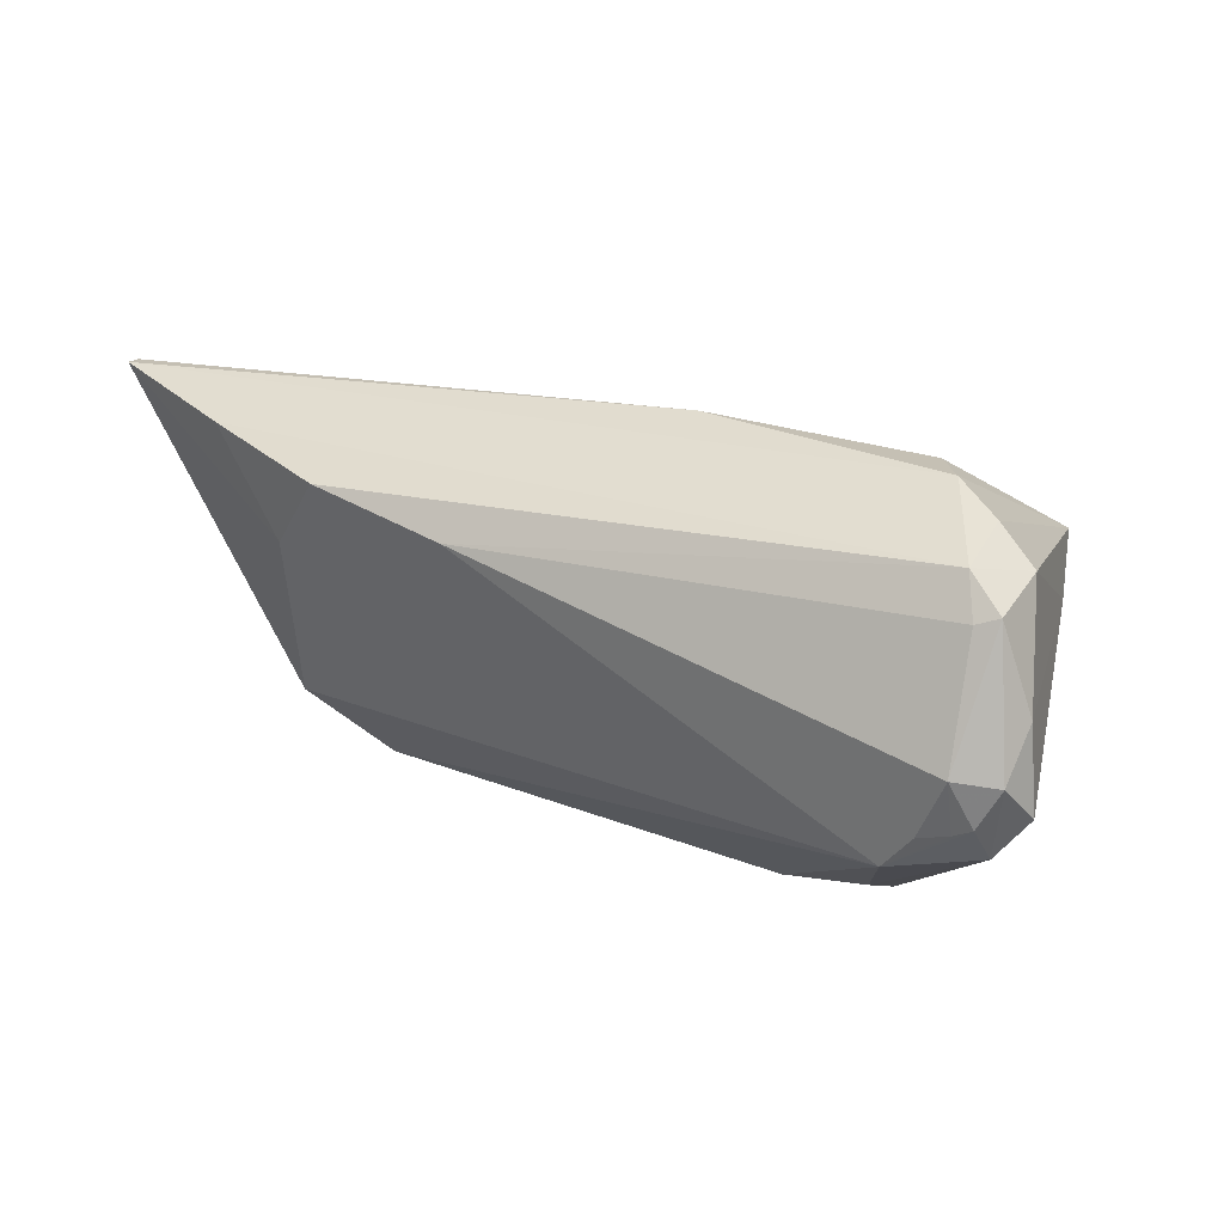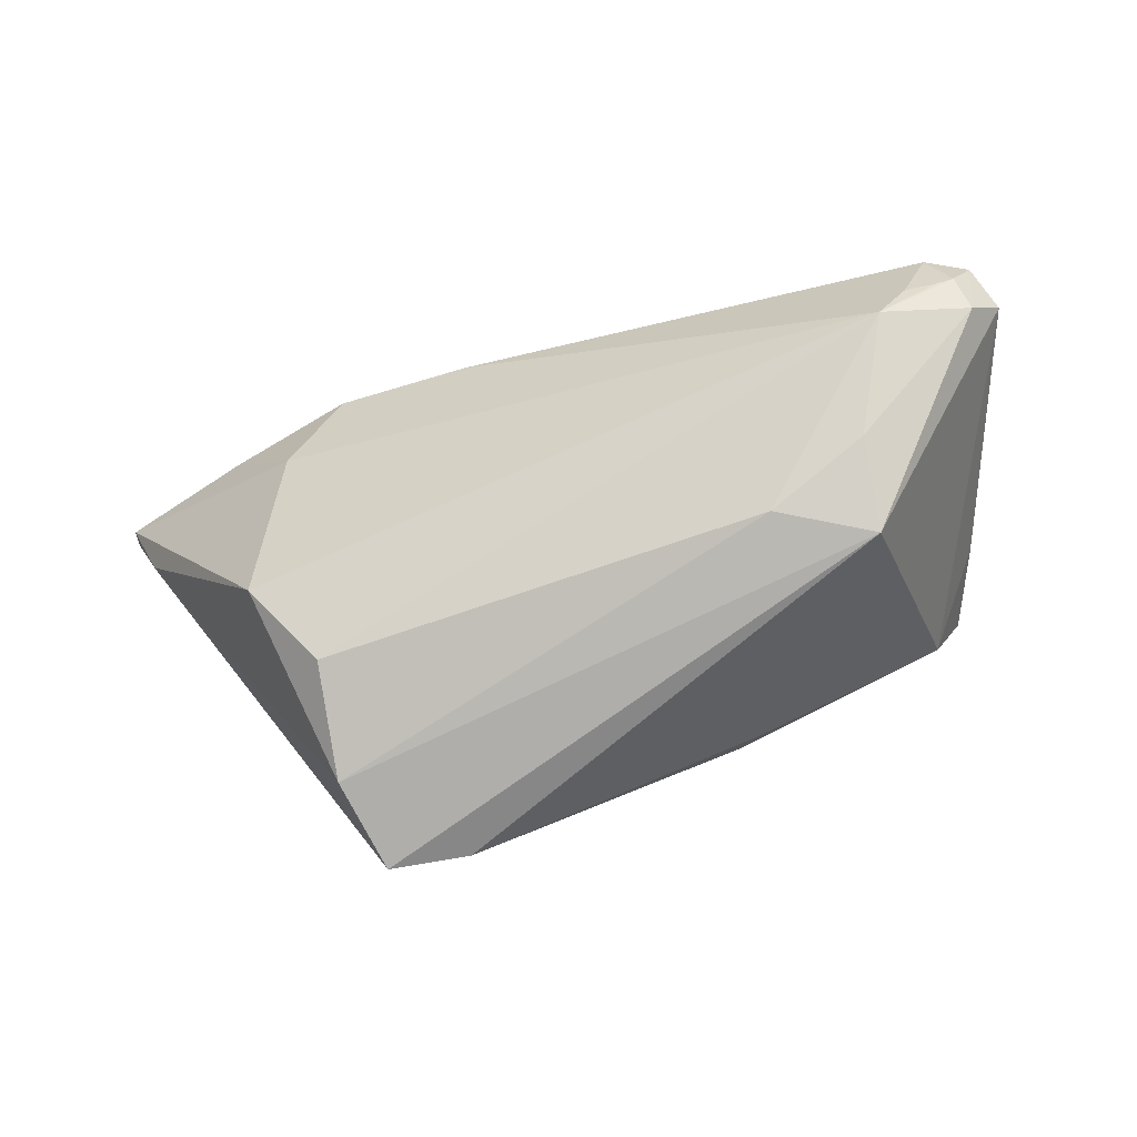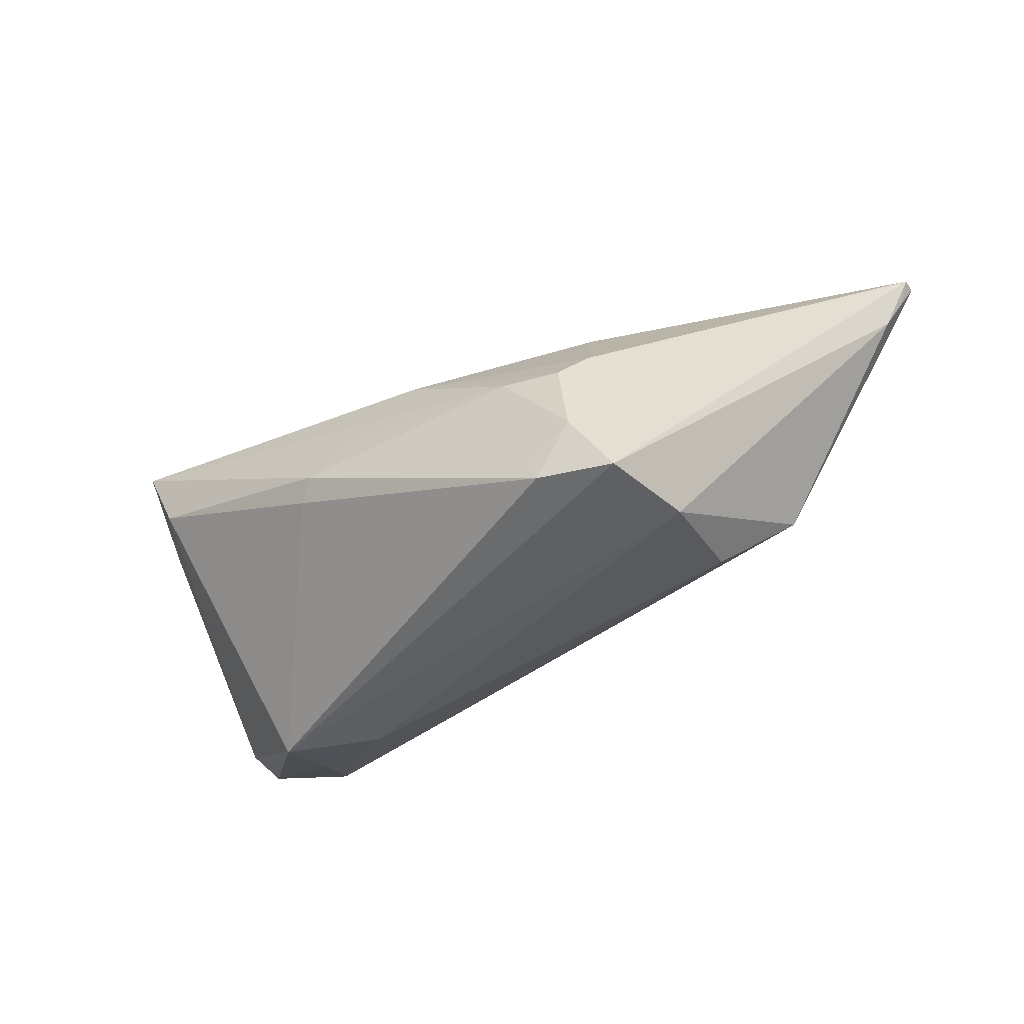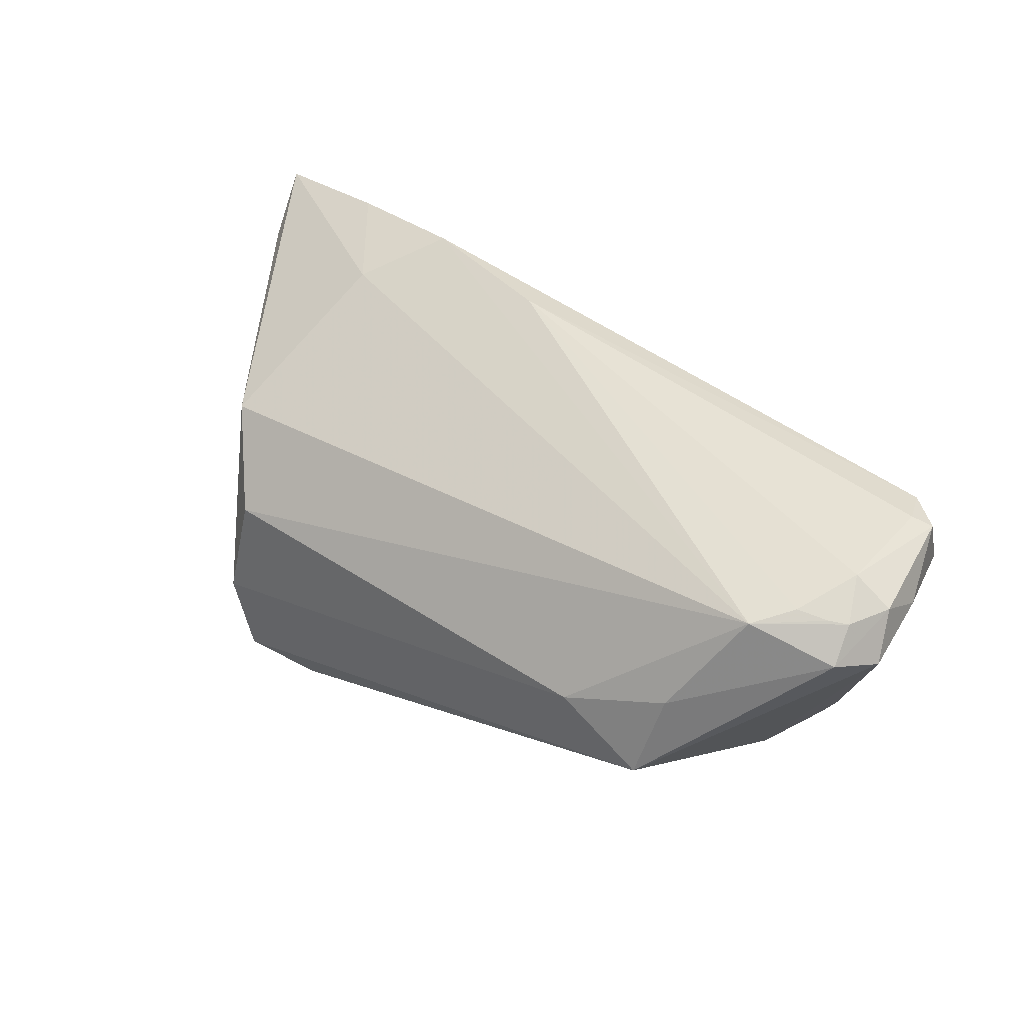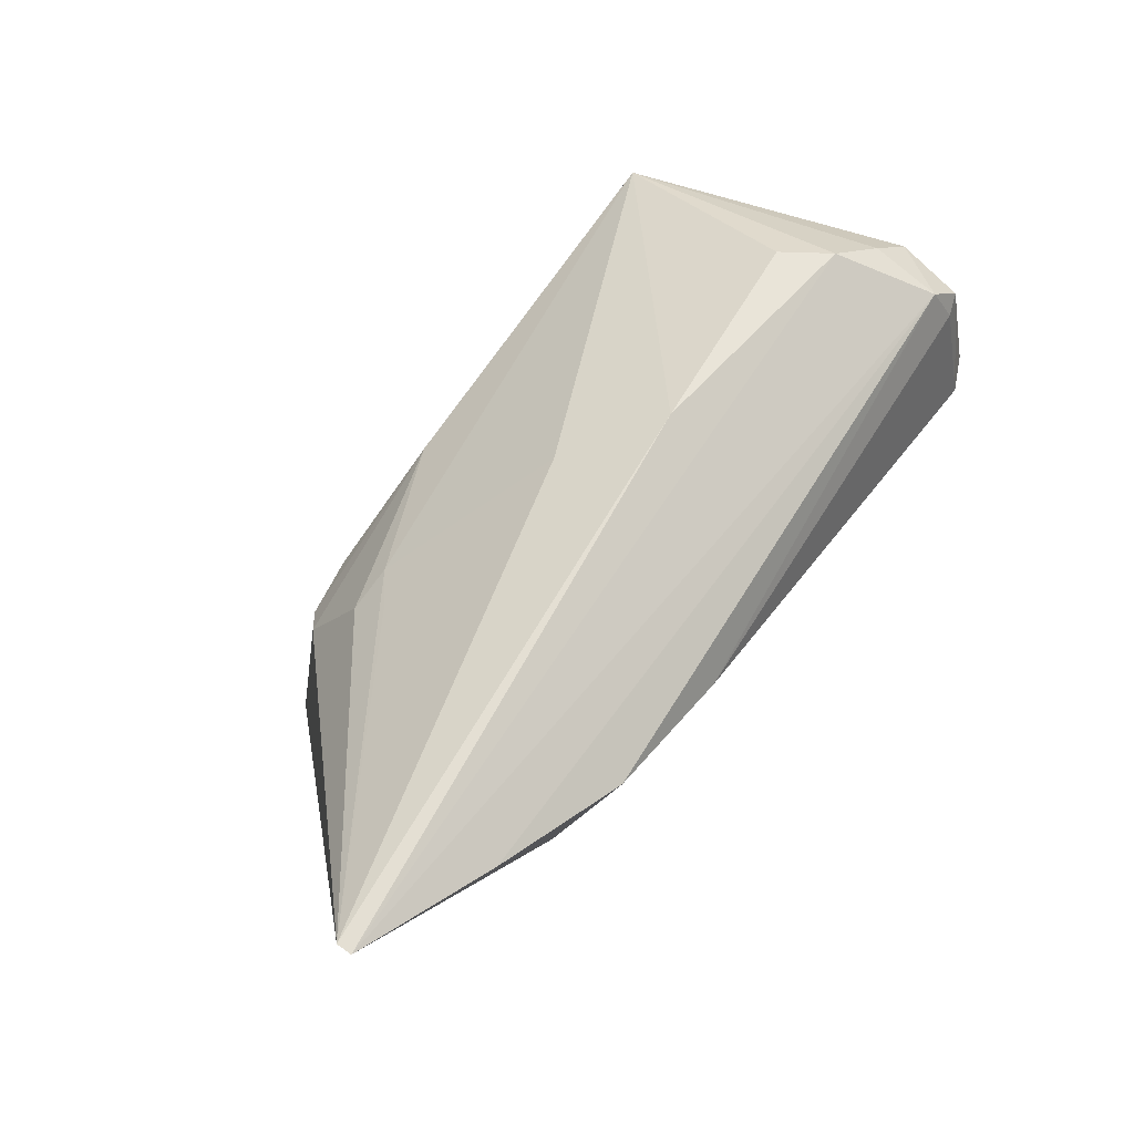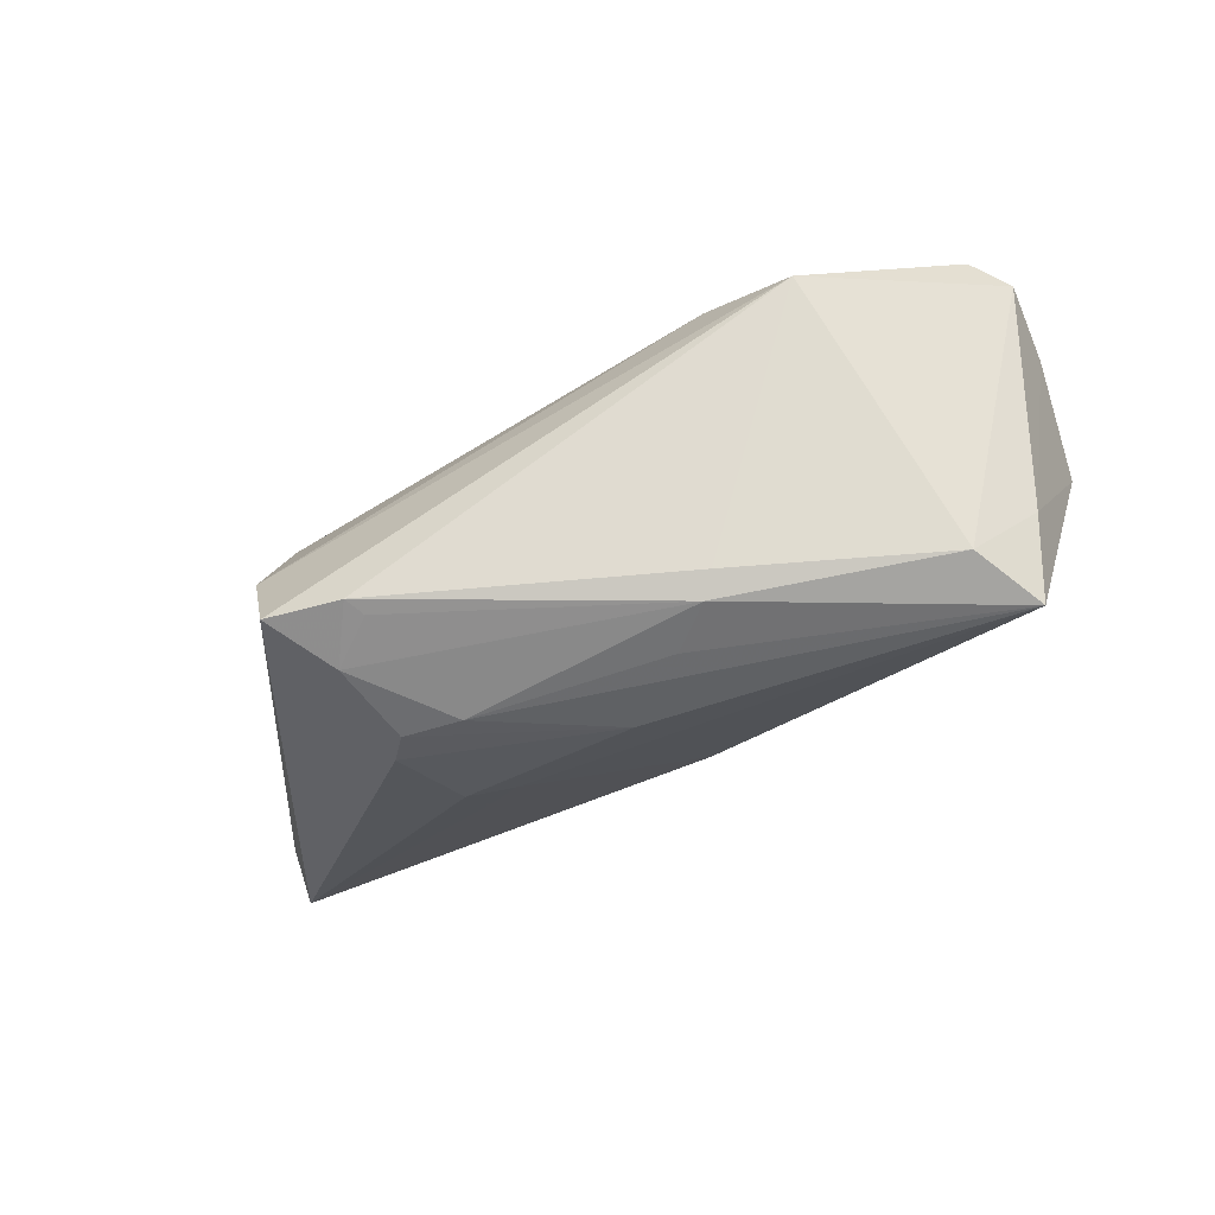
<metadata>
{"format":"obj","ext":"obj","renderer":"f3d","projection":"perspective","resolution":1024,"background":"white","views":[{"elev":17.9,"azim":28.5,"up":"+Y"},{"elev":-76.3,"azim":15.1,"up":"+Y"},{"elev":-44.6,"azim":-148.6,"up":"+Y"},{"elev":50.9,"azim":34.5,"up":"+Z"},{"elev":66.7,"azim":-54.1,"up":"+Y"},{"elev":-63.3,"azim":27.3,"up":"+Z"}]}
</metadata>
<code>
v 0.04745 0.01287 0.02129
v -0.03647 -0.0233 0.000861
v -0.035 -0.02741 -0.0256
v 0.047 -0.009295 0.02335
v -0.03122 -0.004247 -0.02406
v -0.0658 0.02693 0.01125
v -0.013 0.01404 0.02536
v -0.0046 0.00367 -0.02553
v -0.02059 -0.007008 -0.0277
v -0.06447 0.02315 0.01141
v -0.06235 0.01752 0.00933
v 0.0381 0.0009325 -0.02512
v -0.04405 -0.01346 0.009222
v 0.03303 -0.02306 0.01032
v 0.05013 -0.01259 0.01988
v -0.03874 0.009258 0.02013
v 0.04574 0.0207 0.009927
v 0.02025 -0.0266 0.005187
v -0.02819 -0.007792 -0.02662
v 0.04934 -0.008308 0.02324
v 0.03584 0.02412 0.0007773
v -0.02768 0.01136 -0.0135
v 0.03901 -0.0147 0.02263
v 0.007963 0.02693 0.003797
v 0.05015 0.01372 0.02031
v 0.01211 -0.01068 -0.02663
v 0.009937 -0.008338 -0.02834
v -0.0479 0.02261 0.01934
v -0.0658 0.02693 0.01325
v 0.03195 -0.02781 -0.0003352
v 0.04579 0.005484 -0.01409
v -0.02389 -0.02325 -0.02724
v 0.05225 -0.003302 0.02305
v 0.04249 0.01063 -0.02555
v -0.03772 -0.02694 -0.01356
v -0.002973 0.02202 -0.005521
v 0.04704 -0.002595 0.02536
v 0.04309 -0.01022 0.02371
v -0.02502 -0.02595 -0.02704
v 0.05325 0.002707 0.01841
v -0.03078 0.01836 0.02442
v -0.02274 0.008634 -0.01751
v 0.04594 0.01799 0.01897
v 0.054 -0.007982 0.01825
v 0.04 0.02404 0.006859
v -0.02862 0.006858 -0.01786
v 0.004401 -0.003462 -0.02752
v 0.05064 0.01639 0.01166
v -0.02986 -0.0187 -0.02737
f 5 3 6
f 29 24 6
f 45 24 29
f 30 35 3
f 6 24 36
f 36 24 34
f 34 42 36
f 21 45 34
f 34 24 21
f 21 24 45
f 46 5 6
f 6 42 46
f 16 29 13
f 13 23 16
f 16 23 41
f 11 35 13
f 13 29 11
f 6 3 11
f 3 35 11
f 45 29 43
f 39 30 3
f 26 30 39
f 39 27 26
f 15 30 44
f 35 30 18
f 12 30 26
f 12 27 34
f 26 27 12
f 44 30 12
f 22 42 6
f 6 36 22
f 22 36 42
f 5 46 8
f 8 42 34
f 8 46 42
f 28 16 41
f 29 16 28
f 41 43 28
f 28 43 29
f 10 29 6
f 6 11 10
f 10 11 29
f 25 43 1
f 25 48 43
f 25 40 48
f 1 37 25
f 34 45 17
f 17 48 34
f 45 43 17
f 43 48 17
f 7 37 1
f 7 43 41
f 1 43 7
f 41 23 7
f 9 8 34
f 14 15 23
f 30 15 14
f 23 18 14
f 14 18 30
f 23 15 20
f 2 23 13
f 2 18 23
f 13 35 2
f 35 18 2
f 44 12 31
f 31 12 34
f 31 40 44
f 34 48 31
f 48 40 31
f 44 40 33
f 37 20 33
f 33 25 37
f 40 25 33
f 33 15 44
f 33 20 15
f 49 9 27
f 49 39 3
f 34 27 47
f 47 9 34
f 27 9 47
f 38 7 23
f 37 7 38
f 27 39 32
f 32 49 27
f 39 49 32
f 3 5 19
f 19 49 3
f 9 49 19
f 5 8 19
f 8 9 19
f 4 20 37
f 37 38 4
f 23 20 4
f 4 38 23

</code>
